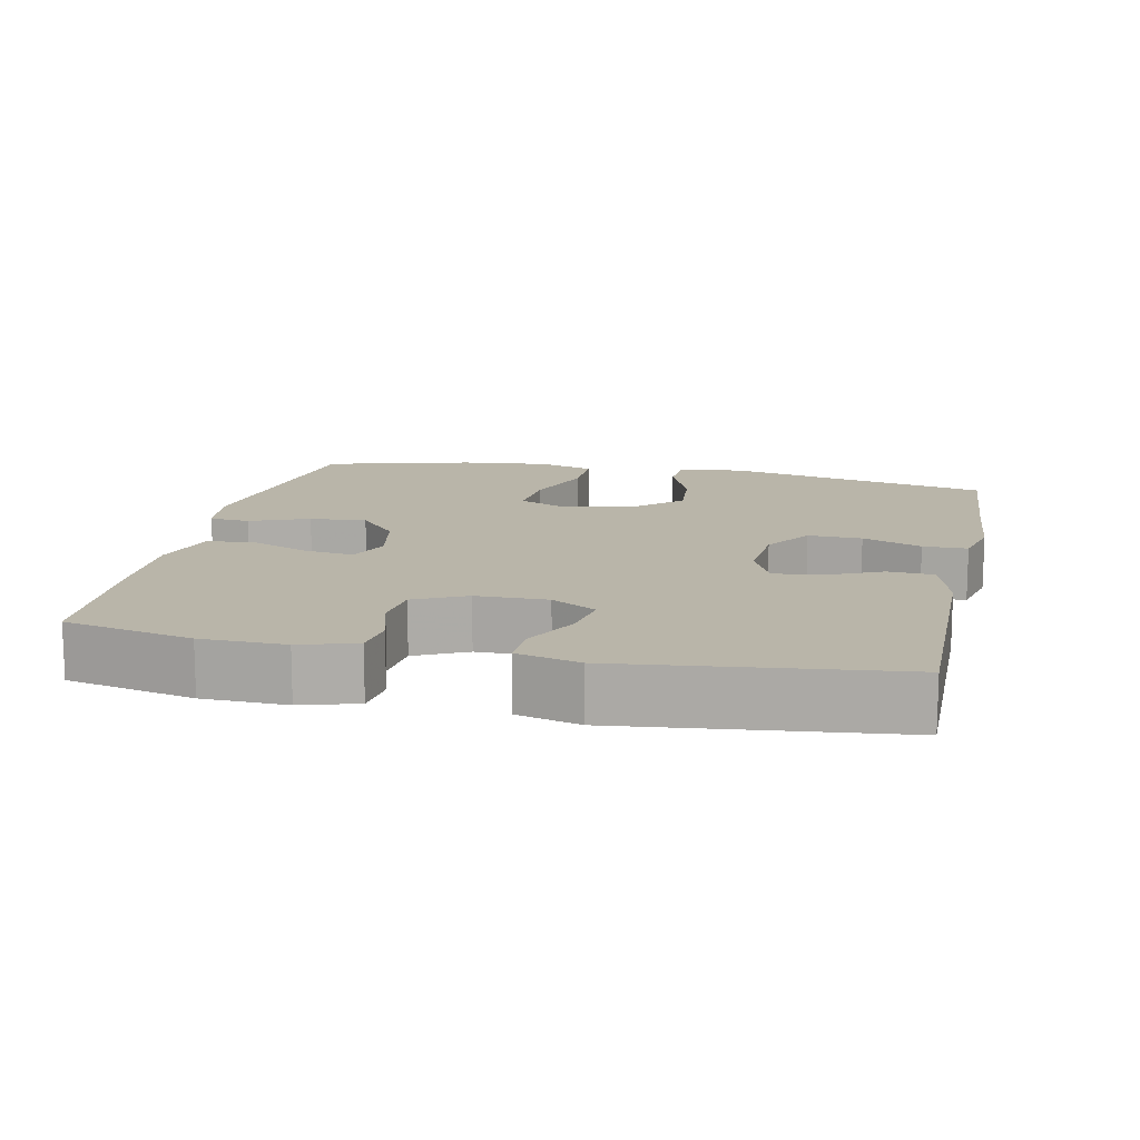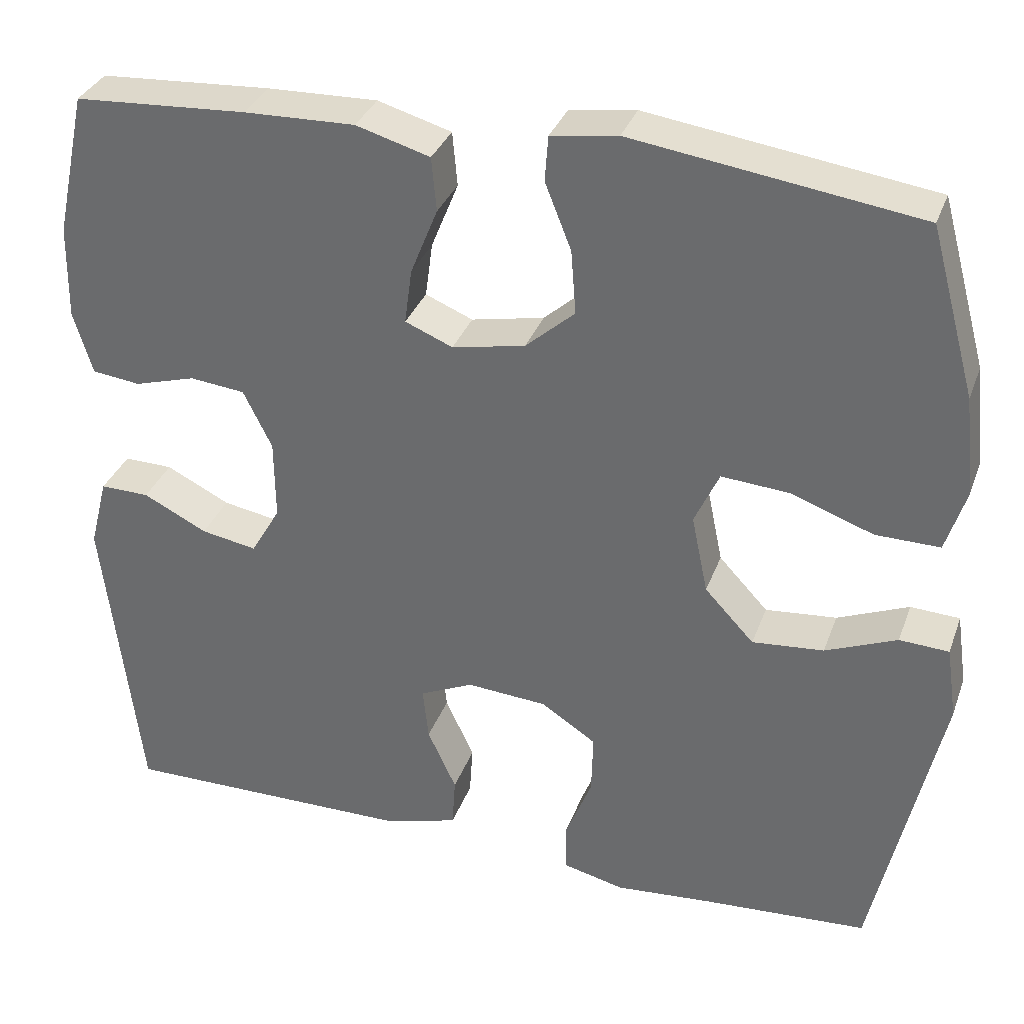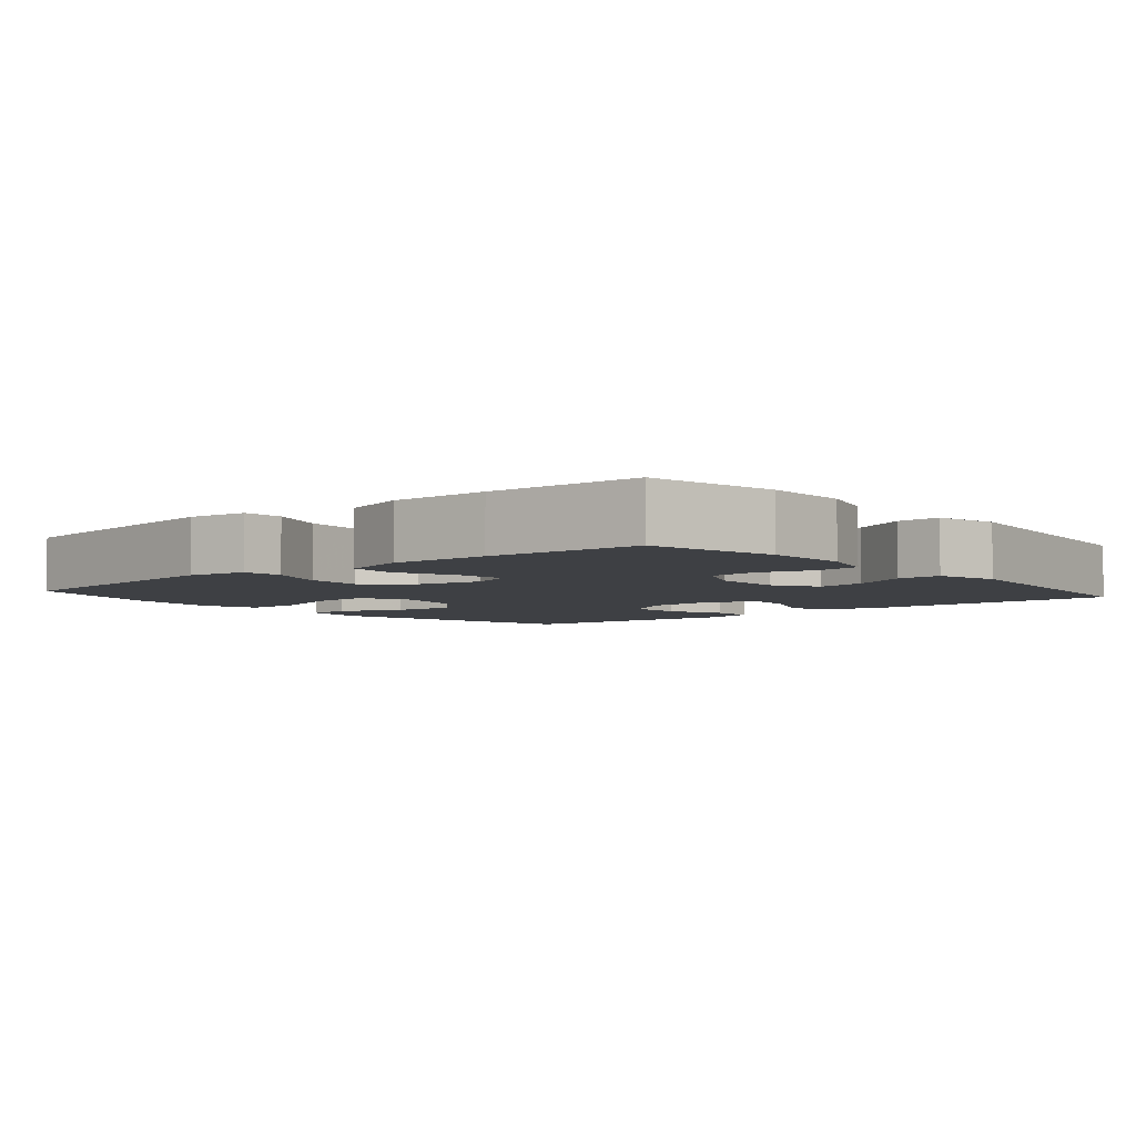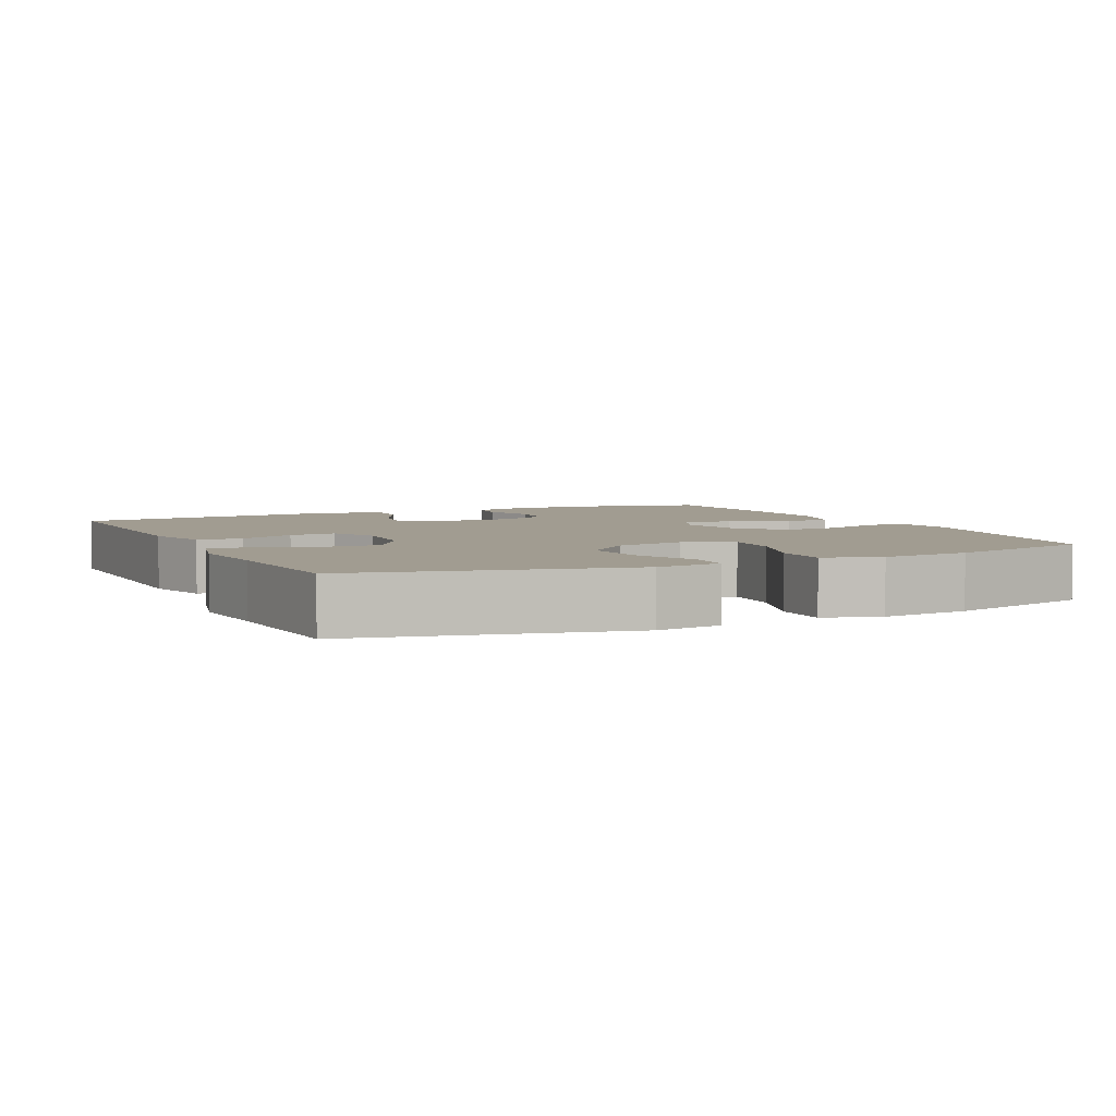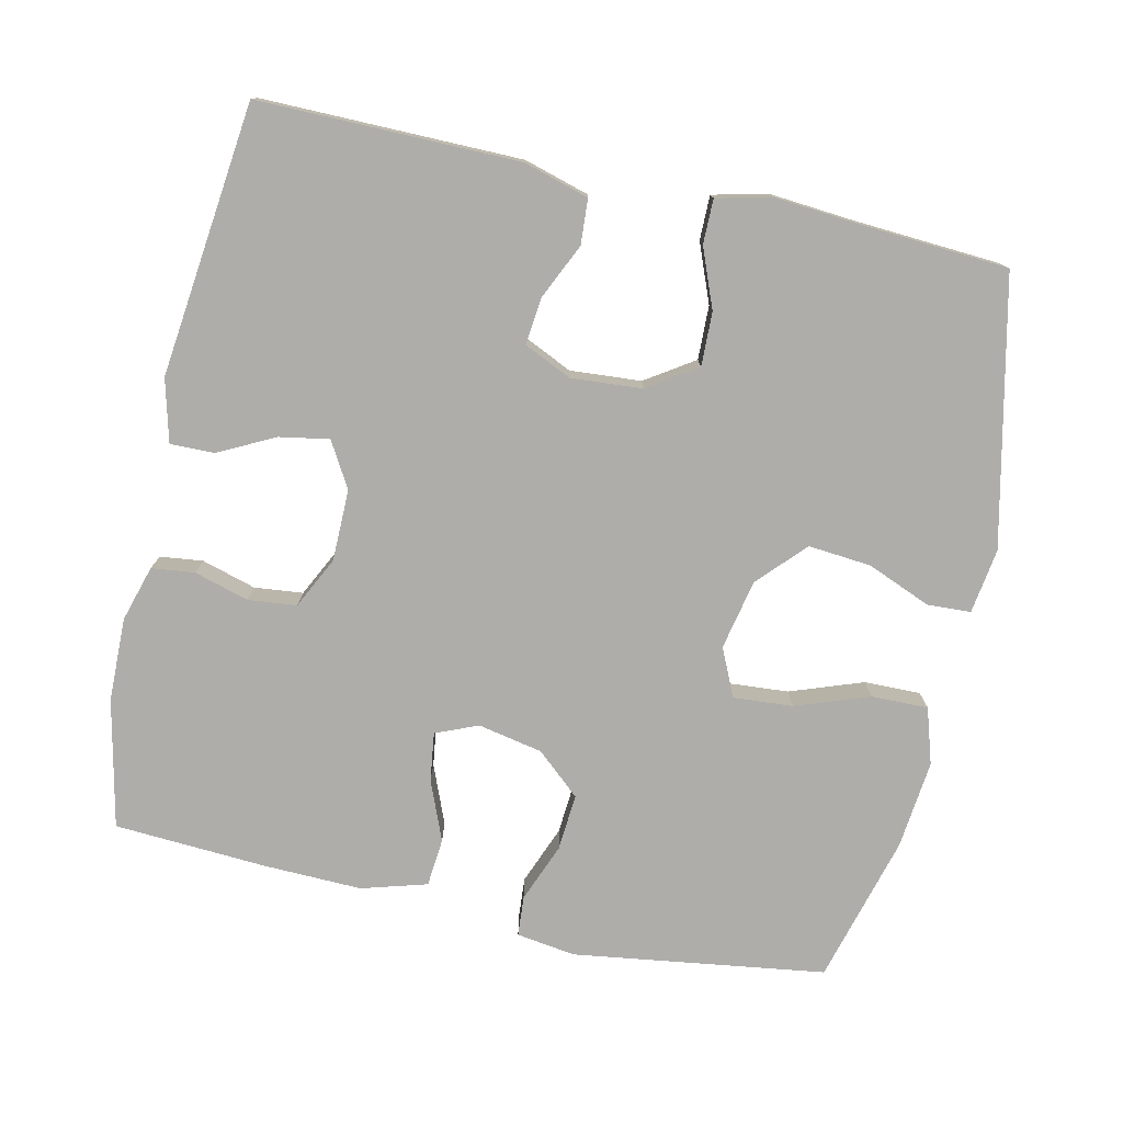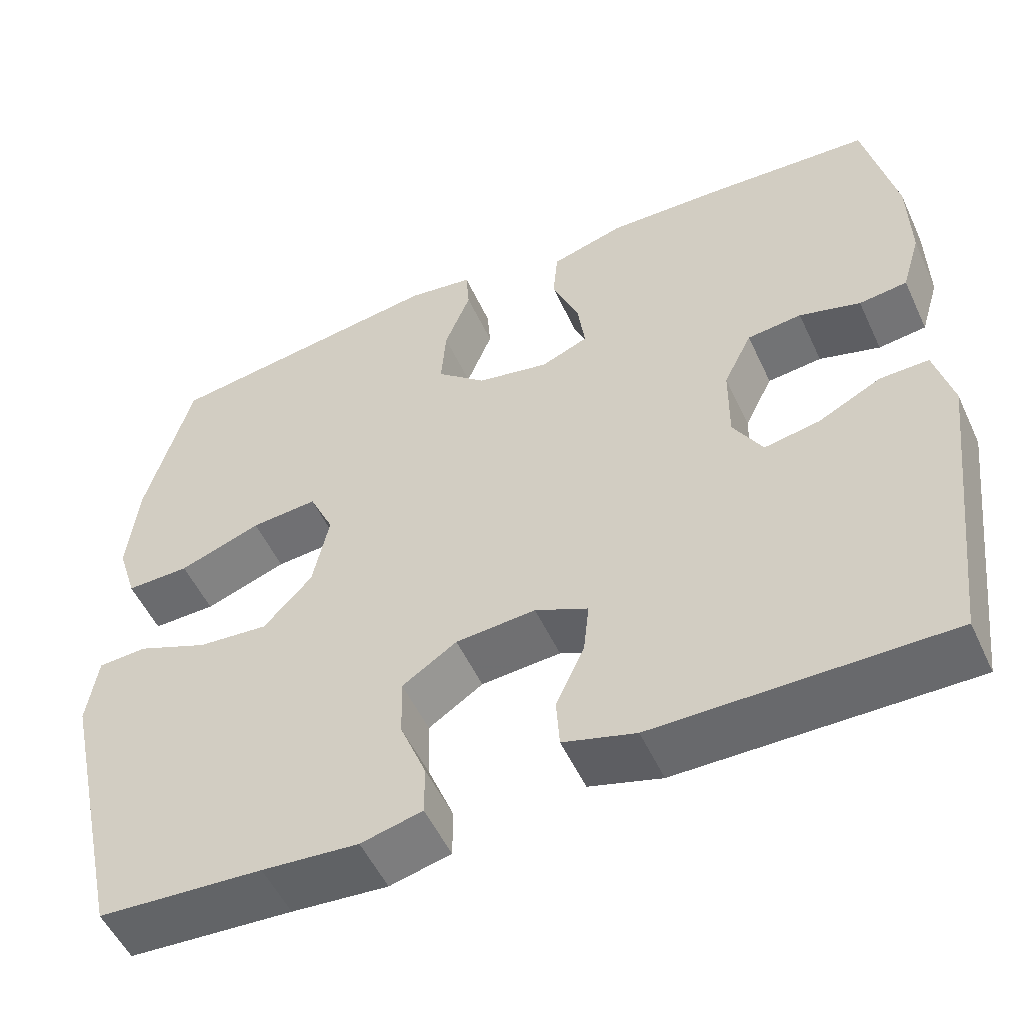
<metadata>
{"format":"obj","ext":"obj","renderer":"f3d","projection":"perspective","resolution":1024,"background":"white","views":[{"elev":13.4,"azim":102.2,"up":"+Y"},{"elev":33.5,"azim":-161.5,"up":"+Z"},{"elev":-4.7,"azim":40.4,"up":"+Y"},{"elev":4.5,"azim":-115.4,"up":"+Y"},{"elev":-77.1,"azim":167.6,"up":"+Y"},{"elev":-53.0,"azim":24.6,"up":"+Z"}]}
</metadata>
<code>
v 0.5 0.07 0.5
v 0.538 0.07 0.324
v 0.54 0.07 0.209
v 0.517 0.07 0.132
v 0.458 0.07 0.125
v 0.383 0.07 0.147
v 0.316 0.07 0.14
v 0.281 0.07 0.069
v 0.28 0.07 -0.029
v 0.316 0.07 -0.091
v 0.384 0.07 -0.079
v 0.462 0.07 -0.04
v 0.522 0.07 -0.039
v 0.544 0.07 -0.125
v 0.5 0.07 -0.5
v 0.142 0.07 -0.497
v 0.053 0.07 -0.471
v 0.049 0.07 -0.409
v 0.084 0.07 -0.333
v 0.091 0.07 -0.268
v 0.026 0.07 -0.238
v -0.072 0.07 -0.245
v -0.139 0.07 -0.289
v -0.137 0.07 -0.363
v -0.105 0.07 -0.444
v -0.105 0.07 -0.505
v -0.18 0.07 -0.523
v -0.298 0.07 -0.513
v -0.5 0.07 -0.5
v -0.581 0.07 -0.134
v -0.568 0.07 -0.045
v -0.508 0.07 -0.042
v -0.421 0.07 -0.078
v -0.334 0.07 -0.086
v -0.274 0.07 -0.022
v -0.254 0.07 0.074
v -0.284 0.07 0.14
v -0.366 0.07 0.134
v -0.467 0.07 0.098
v -0.545 0.07 0.097
v -0.569 0.07 0.174
v -0.556 0.07 0.296
v -0.5 0.07 0.5
v -0.153 0.07 0.549
v -0.072 0.07 0.537
v -0.068 0.07 0.482
v -0.1 0.07 0.401
v -0.106 0.07 0.323
v -0.046 0.07 0.27
v 0.043 0.07 0.252
v 0.101 0.07 0.276
v 0.092 0.07 0.343
v 0.059 0.07 0.425
v 0.065 0.07 0.491
v 0.155 0.07 0.517
v 0.29 0.07 0.513
v 0.5 0 0.5
v 0.538 0 0.324
v 0.54 0 0.209
v 0.517 0 0.132
v 0.458 0 0.125
v 0.383 0 0.147
v 0.316 0 0.14
v 0.281 0 0.069
v 0.28 0 -0.029
v 0.316 0 -0.091
v 0.384 0 -0.079
v 0.462 0 -0.04
v 0.522 0 -0.039
v 0.544 0 -0.125
v 0.5 0 -0.5
v 0.142 0 -0.497
v 0.053 0 -0.471
v 0.049 0 -0.409
v 0.084 0 -0.333
v 0.091 0 -0.268
v 0.026 0 -0.238
v -0.072 0 -0.245
v -0.139 0 -0.289
v -0.137 0 -0.363
v -0.105 0 -0.444
v -0.105 0 -0.505
v -0.18 0 -0.523
v -0.298 0 -0.513
v -0.5 0 -0.5
v -0.581 0 -0.134
v -0.568 0 -0.045
v -0.508 0 -0.042
v -0.421 0 -0.078
v -0.334 0 -0.086
v -0.274 0 -0.022
v -0.254 0 0.074
v -0.284 0 0.14
v -0.366 0 0.134
v -0.467 0 0.098
v -0.545 0 0.097
v -0.569 0 0.174
v -0.556 0 0.296
v -0.5 0 0.5
v -0.153 0 0.549
v -0.072 0 0.537
v -0.068 0 0.482
v -0.1 0 0.401
v -0.106 0 0.323
v -0.046 0 0.27
v 0.043 0 0.252
v 0.101 0 0.276
v 0.092 0 0.343
v 0.059 0 0.425
v 0.065 0 0.491
v 0.155 0 0.517
v 0.29 0 0.513
f 4 5 6
f 3 4 6
f 2 3 6
f 1 2 6
f 56 1 6
f 55 56 6
f 54 55 6
f 53 54 6
f 52 53 6
f 51 52 6 7
f 50 51 7 8
f 49 50 8 9
f 48 49 9 10
f 45 46 47
f 44 45 47
f 43 44 47
f 42 43 47
f 41 42 47
f 40 41 47
f 39 40 47
f 38 39 47
f 37 38 47 48
f 36 37 48 10
f 31 32 33
f 30 31 33
f 29 30 33
f 28 29 33
f 28 33 34
f 27 28 34
f 26 27 34
f 25 26 34
f 24 25 34
f 23 24 34 35
f 17 18 19
f 16 17 19
f 15 16 19
f 14 15 19
f 13 14 19
f 12 13 19
f 11 12 19
f 10 11 19 20
f 36 10 20 21
f 22 23 35 36
f 21 22 36
f 62 61 60
f 62 60 59
f 62 59 58
f 62 58 57
f 62 57 112
f 62 112 111
f 62 111 110
f 62 110 109
f 62 109 108
f 63 62 108 107
f 64 63 107 106
f 65 64 106 105
f 66 65 105 104
f 103 102 101
f 103 101 100
f 103 100 99
f 103 99 98
f 103 98 97
f 103 97 96
f 103 96 95
f 103 95 94
f 104 103 94 93
f 66 104 93 92
f 89 88 87
f 89 87 86
f 89 86 85
f 89 85 84
f 90 89 84
f 90 84 83
f 90 83 82
f 90 82 81
f 90 81 80
f 91 90 80 79
f 75 74 73
f 75 73 72
f 75 72 71
f 75 71 70
f 75 70 69
f 75 69 68
f 75 68 67
f 76 75 67 66
f 77 76 66 92
f 92 91 79 78
f 92 78 77
f 1 57 58 2
f 2 58 59 3
f 3 59 60 4
f 4 60 61 5
f 5 61 62 6
f 6 62 63 7
f 7 63 64 8
f 8 64 65 9
f 9 65 66 10
f 10 66 67 11
f 11 67 68 12
f 12 68 69 13
f 13 69 70 14
f 14 70 71 15
f 15 71 72 16
f 16 72 73 17
f 17 73 74 18
f 18 74 75 19
f 19 75 76 20
f 20 76 77 21
f 21 77 78 22
f 22 78 79 23
f 23 79 80 24
f 24 80 81 25
f 25 81 82 26
f 26 82 83 27
f 27 83 84 28
f 28 84 85 29
f 29 85 86 30
f 30 86 87 31
f 31 87 88 32
f 32 88 89 33
f 33 89 90 34
f 34 90 91 35
f 35 91 92 36
f 36 92 93 37
f 37 93 94 38
f 38 94 95 39
f 39 95 96 40
f 40 96 97 41
f 41 97 98 42
f 42 98 99 43
f 43 99 100 44
f 44 100 101 45
f 45 101 102 46
f 46 102 103 47
f 47 103 104 48
f 48 104 105 49
f 49 105 106 50
f 50 106 107 51
f 51 107 108 52
f 52 108 109 53
f 53 109 110 54
f 54 110 111 55
f 55 111 112 56
f 56 112 57 1

</code>
